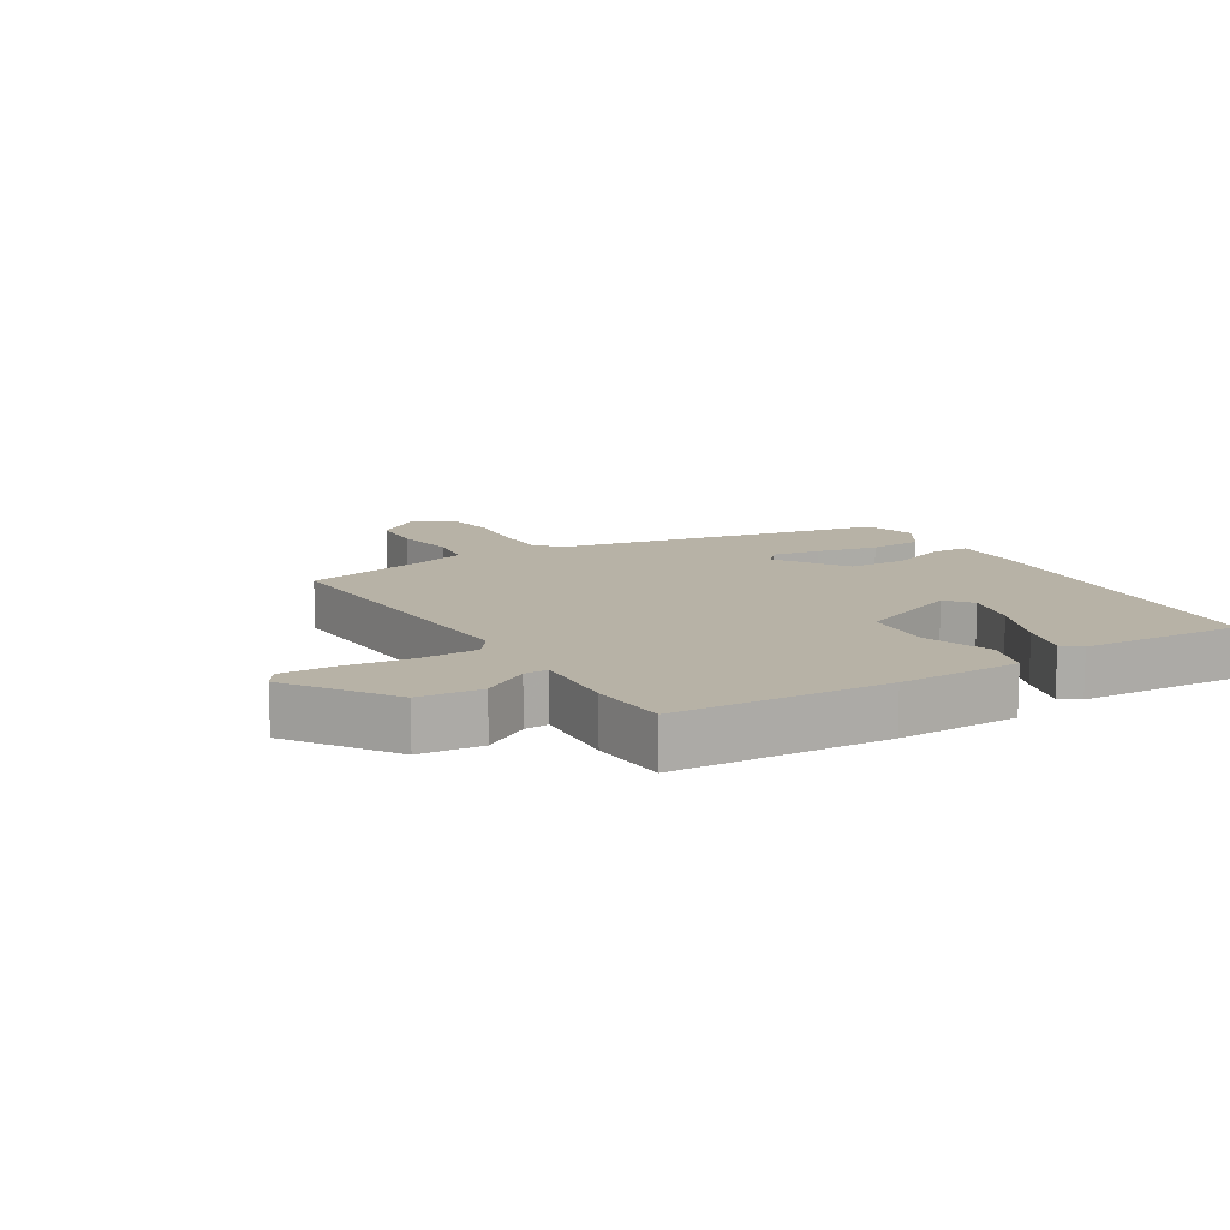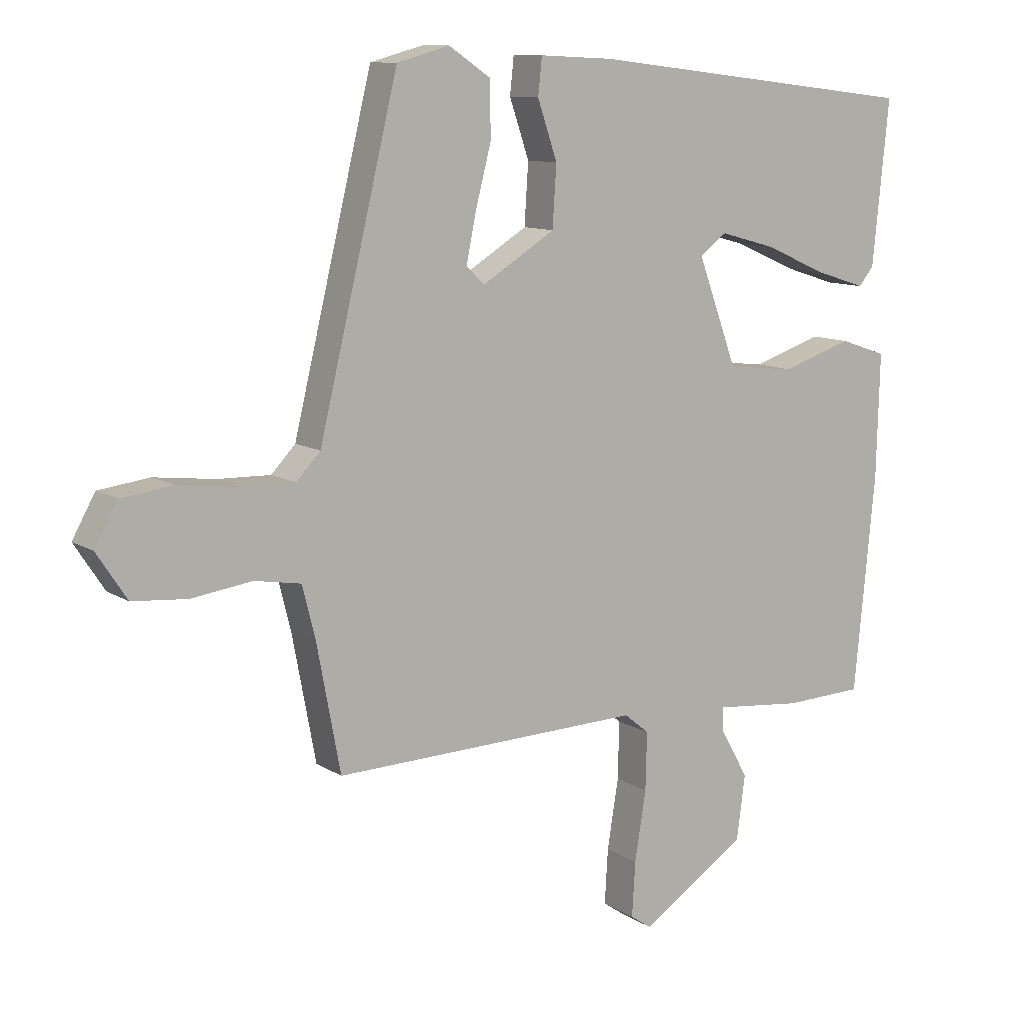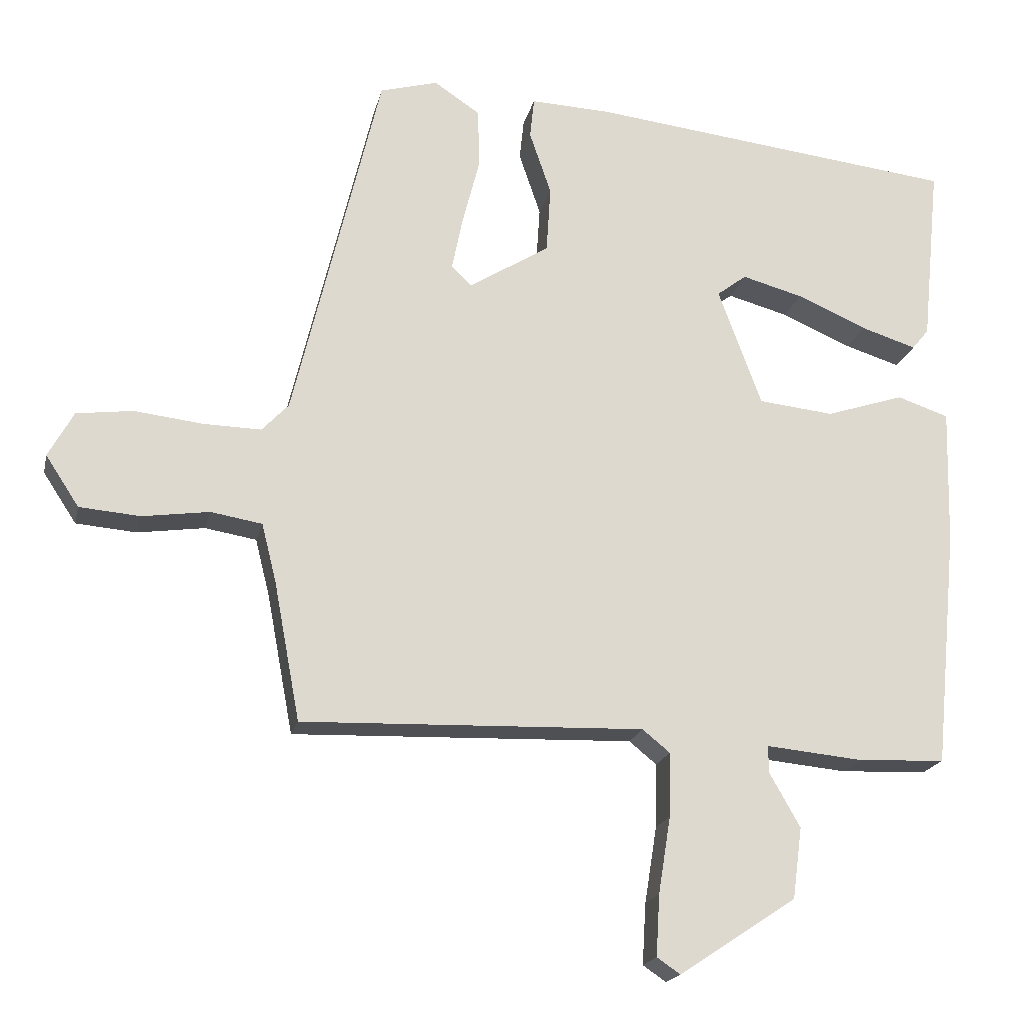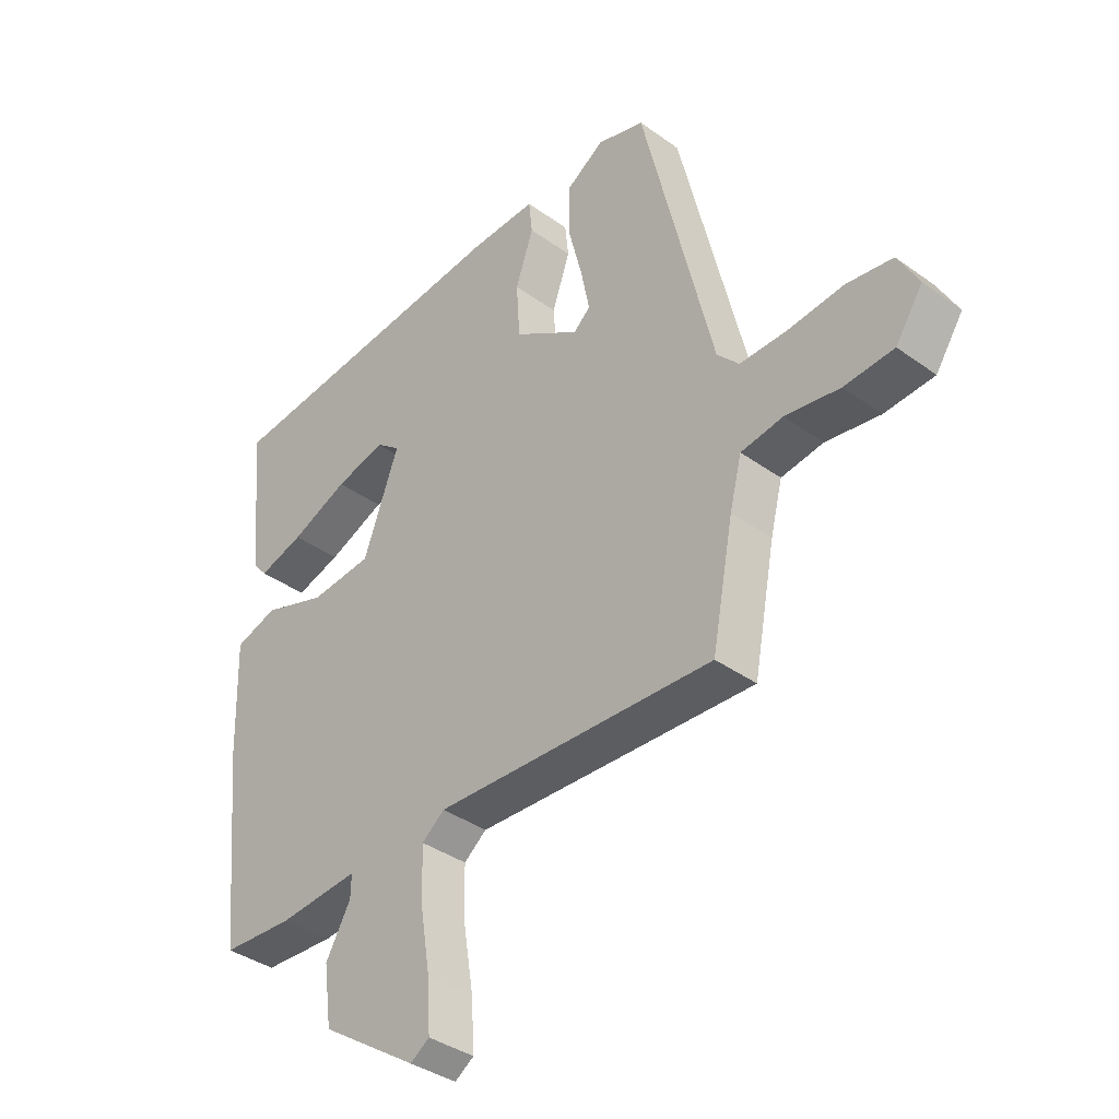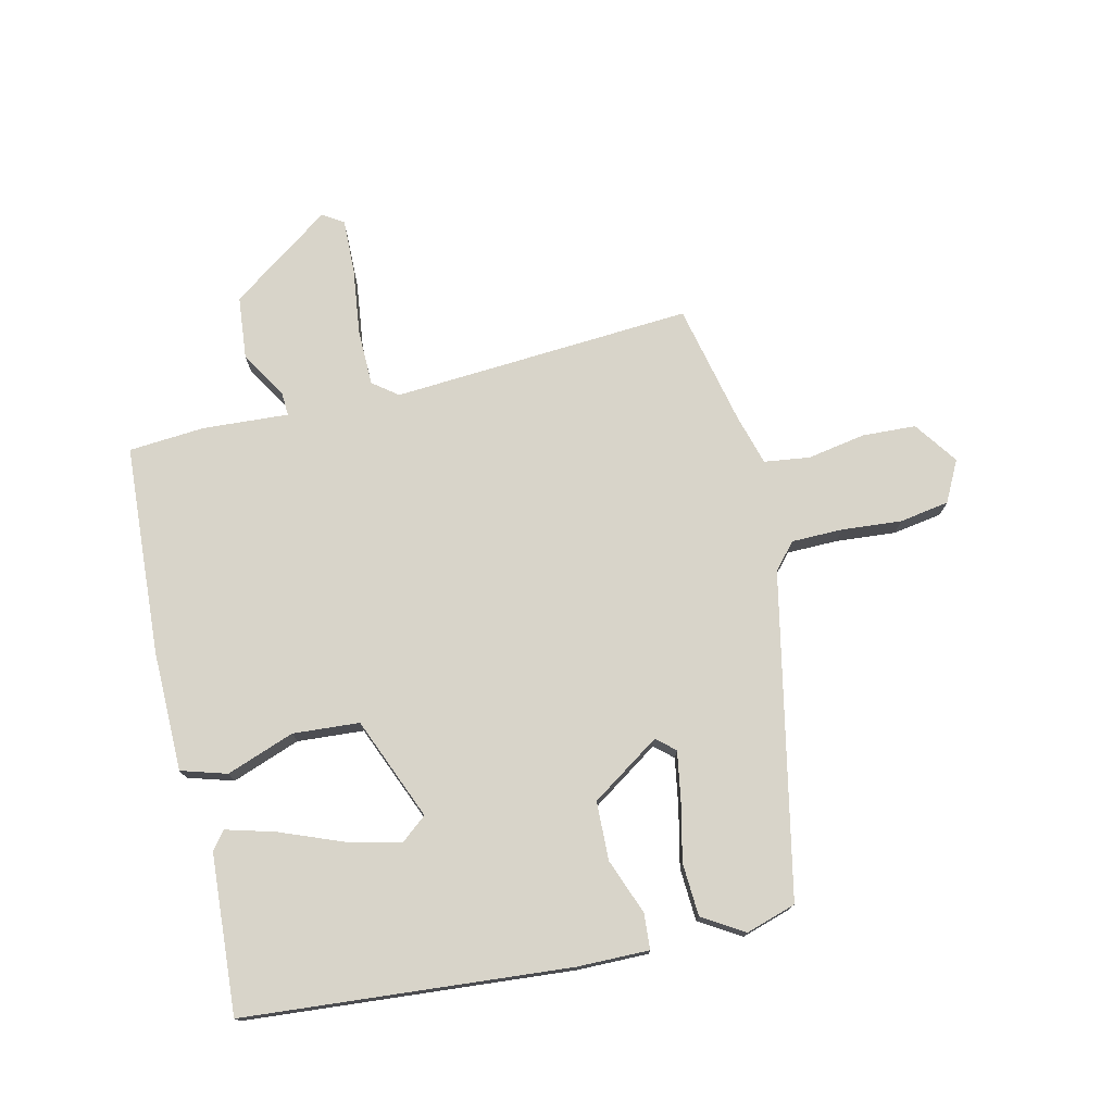
<metadata>
{"format":"obj","ext":"obj","renderer":"f3d","projection":"perspective","resolution":1024,"background":"white","views":[{"elev":12.4,"azim":-123.0,"up":"+Y"},{"elev":10.5,"azim":147.0,"up":"+Z"},{"elev":-19.0,"azim":167.6,"up":"+Z"},{"elev":-37.2,"azim":47.1,"up":"+Z"},{"elev":75.5,"azim":-15.1,"up":"+Y"}]}
</metadata>
<code>
v -0.465 0.07 -0.495
v -0.497 0.07 -0.166
v -0.502 0.07 0.023
v -0.431 0.07 0.047
v -0.323 0.07 0.012
v -0.219 0.07 0.023
v -0.159 0.07 0.186
v -0.2 0.07 0.217
v -0.284 0.07 0.194
v -0.381 0.07 0.152
v -0.457 0.07 0.128
v -0.48 0.07 0.156
v -0.505 0.07 0.405
v 0.004 0.07 0.464
v 0.116 0.07 0.469
v 0.122 0.07 0.413
v 0.092 0.07 0.325
v 0.098 0.07 0.233
v 0.209 0.07 0.164
v 0.237 0.07 0.19
v 0.222 0.07 0.264
v 0.198 0.07 0.357
v 0.2 0.07 0.44
v 0.263 0.07 0.482
v 0.343 0.07 0.46
v 0.464 0.07 -0.041
v 0.501 0.07 -0.08
v 0.581 0.07 -0.078
v 0.675 0.07 -0.067
v 0.753 0.07 -0.077
v 0.788 0.07 -0.14
v 0.742 0.07 -0.21
v 0.658 0.07 -0.217
v 0.566 0.07 -0.204
v 0.495 0.07 -0.216
v 0.475 0.07 -0.296
v 0.439 0.07 -0.488
v -0.033 0.07 -0.473
v -0.071 0.07 -0.504
v -0.069 0.07 -0.592
v -0.052 0.07 -0.698
v -0.047 0.07 -0.782
v -0.079 0.07 -0.804
v -0.241 0.07 -0.697
v -0.254 0.07 -0.599
v -0.212 0.07 -0.525
v -0.211 0.07 -0.487
v -0.345 0.07 -0.5
v -0.465 0 -0.495
v -0.497 0 -0.166
v -0.502 0 0.023
v -0.431 0 0.047
v -0.323 0 0.012
v -0.219 0 0.023
v -0.159 0 0.186
v -0.2 0 0.217
v -0.284 0 0.194
v -0.381 0 0.152
v -0.457 0 0.128
v -0.48 0 0.156
v -0.505 0 0.405
v 0.004 0 0.464
v 0.116 0 0.469
v 0.122 0 0.413
v 0.092 0 0.325
v 0.098 0 0.233
v 0.209 0 0.164
v 0.237 0 0.19
v 0.222 0 0.264
v 0.198 0 0.357
v 0.2 0 0.44
v 0.263 0 0.482
v 0.343 0 0.46
v 0.464 0 -0.041
v 0.501 0 -0.08
v 0.581 0 -0.078
v 0.675 0 -0.067
v 0.753 0 -0.077
v 0.788 0 -0.14
v 0.742 0 -0.21
v 0.658 0 -0.217
v 0.566 0 -0.204
v 0.495 0 -0.216
v 0.475 0 -0.296
v 0.439 0 -0.488
v -0.033 0 -0.473
v -0.071 0 -0.504
v -0.069 0 -0.592
v -0.052 0 -0.698
v -0.047 0 -0.782
v -0.079 0 -0.804
v -0.241 0 -0.697
v -0.254 0 -0.599
v -0.212 0 -0.525
v -0.211 0 -0.487
v -0.345 0 -0.5
f 47 48 1 2
f 43 44 45 46
f 43 46 47
f 40 41 42 43
f 39 40 43 47
f 38 39 47 2
f 36 37 38 2
f 31 32 33 34
f 31 34 35
f 28 29 30 31
f 27 28 31 35
f 26 27 35 36
f 21 22 23 24
f 20 21 24 25
f 14 15 16 17
f 14 17 18
f 13 14 18
f 9 10 11 12
f 8 9 12 13
f 2 3 4 5
f 2 5 6
f 36 2 6
f 20 25 26 36
f 19 20 36
f 19 36 6 7
f 8 13 18 19
f 7 8 19
f 50 49 96 95
f 94 93 92 91
f 95 94 91
f 91 90 89 88
f 95 91 88 87
f 50 95 87 86
f 50 86 85 84
f 82 81 80 79
f 83 82 79
f 79 78 77 76
f 83 79 76 75
f 84 83 75 74
f 72 71 70 69
f 73 72 69 68
f 65 64 63 62
f 66 65 62
f 66 62 61
f 60 59 58 57
f 61 60 57 56
f 53 52 51 50
f 54 53 50
f 54 50 84
f 84 74 73 68
f 84 68 67
f 55 54 84 67
f 67 66 61 56
f 67 56 55
f 1 49 50 2
f 2 50 51 3
f 3 51 52 4
f 4 52 53 5
f 5 53 54 6
f 6 54 55 7
f 7 55 56 8
f 8 56 57 9
f 9 57 58 10
f 10 58 59 11
f 11 59 60 12
f 12 60 61 13
f 13 61 62 14
f 14 62 63 15
f 15 63 64 16
f 16 64 65 17
f 17 65 66 18
f 18 66 67 19
f 19 67 68 20
f 20 68 69 21
f 21 69 70 22
f 22 70 71 23
f 23 71 72 24
f 24 72 73 25
f 25 73 74 26
f 26 74 75 27
f 27 75 76 28
f 28 76 77 29
f 29 77 78 30
f 30 78 79 31
f 31 79 80 32
f 32 80 81 33
f 33 81 82 34
f 34 82 83 35
f 35 83 84 36
f 36 84 85 37
f 37 85 86 38
f 38 86 87 39
f 39 87 88 40
f 40 88 89 41
f 41 89 90 42
f 42 90 91 43
f 43 91 92 44
f 44 92 93 45
f 45 93 94 46
f 46 94 95 47
f 47 95 96 48
f 48 96 49 1

</code>
